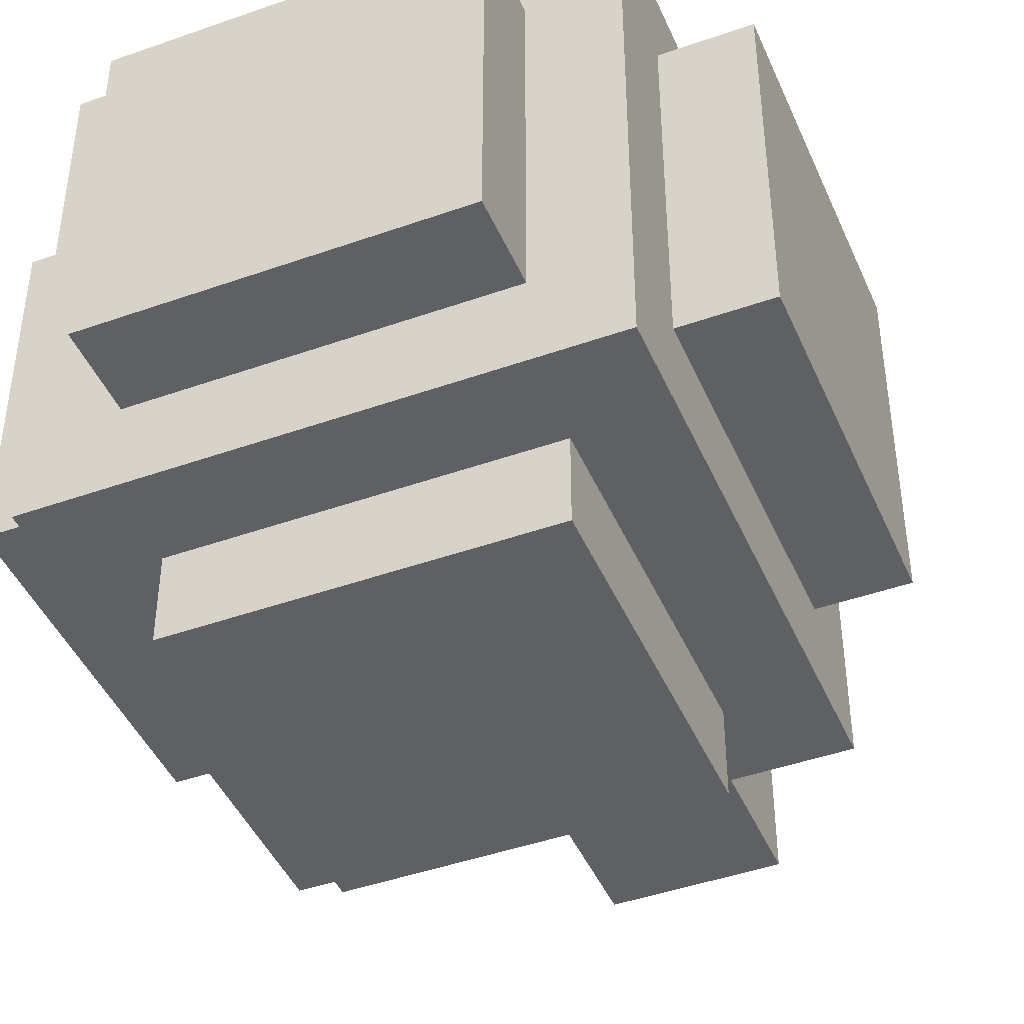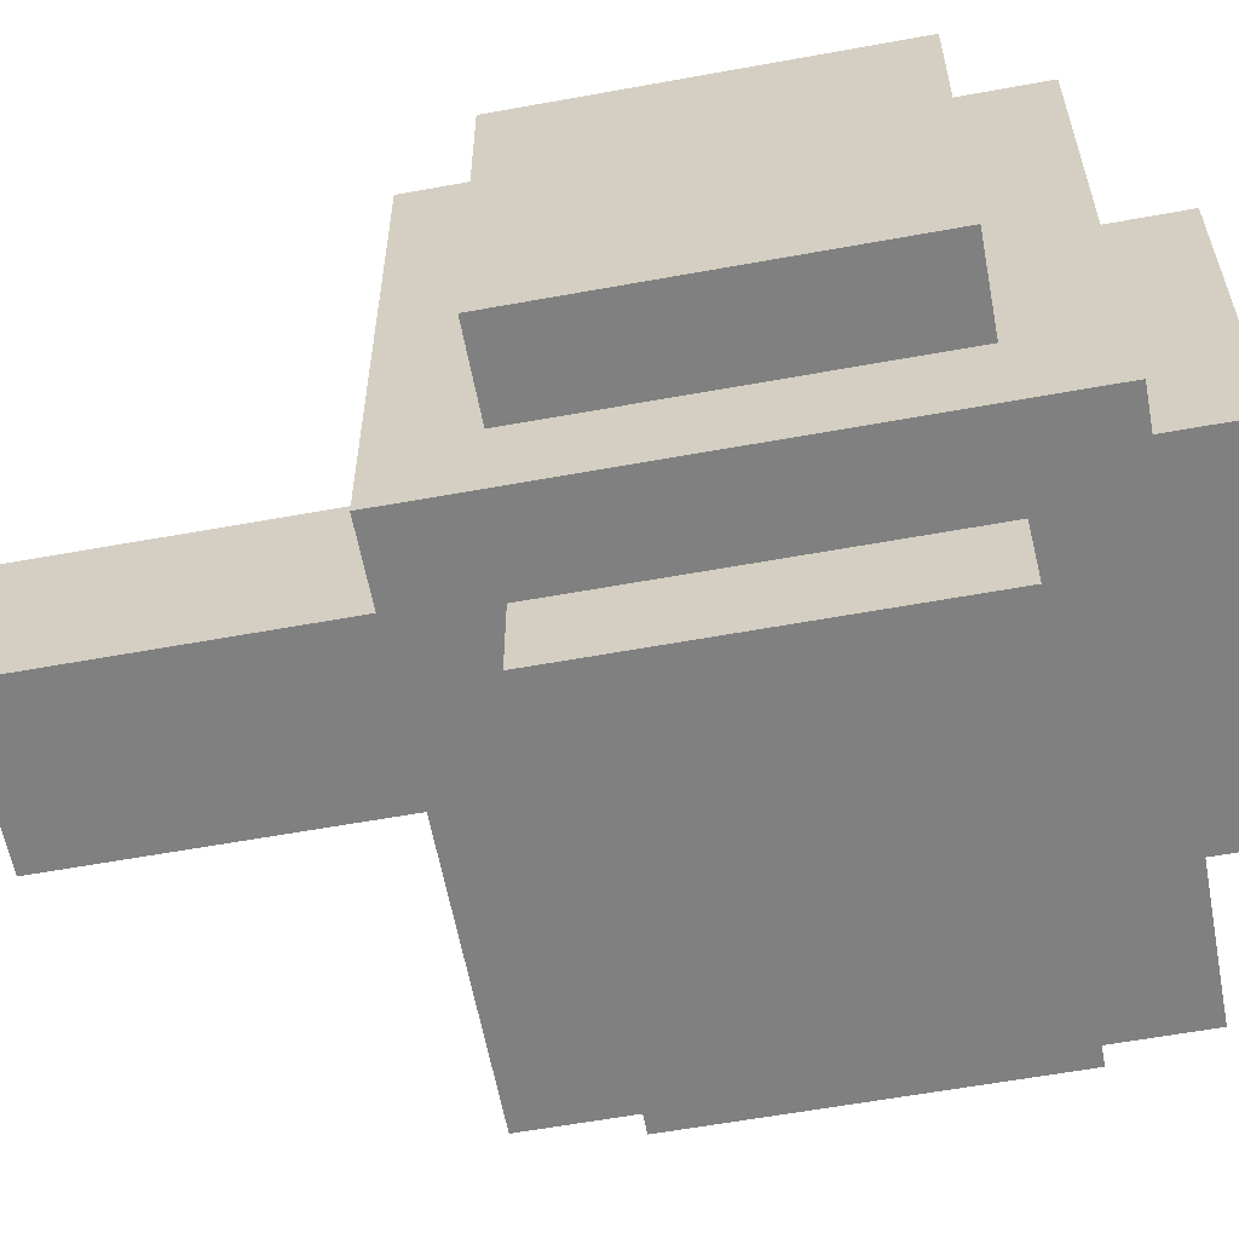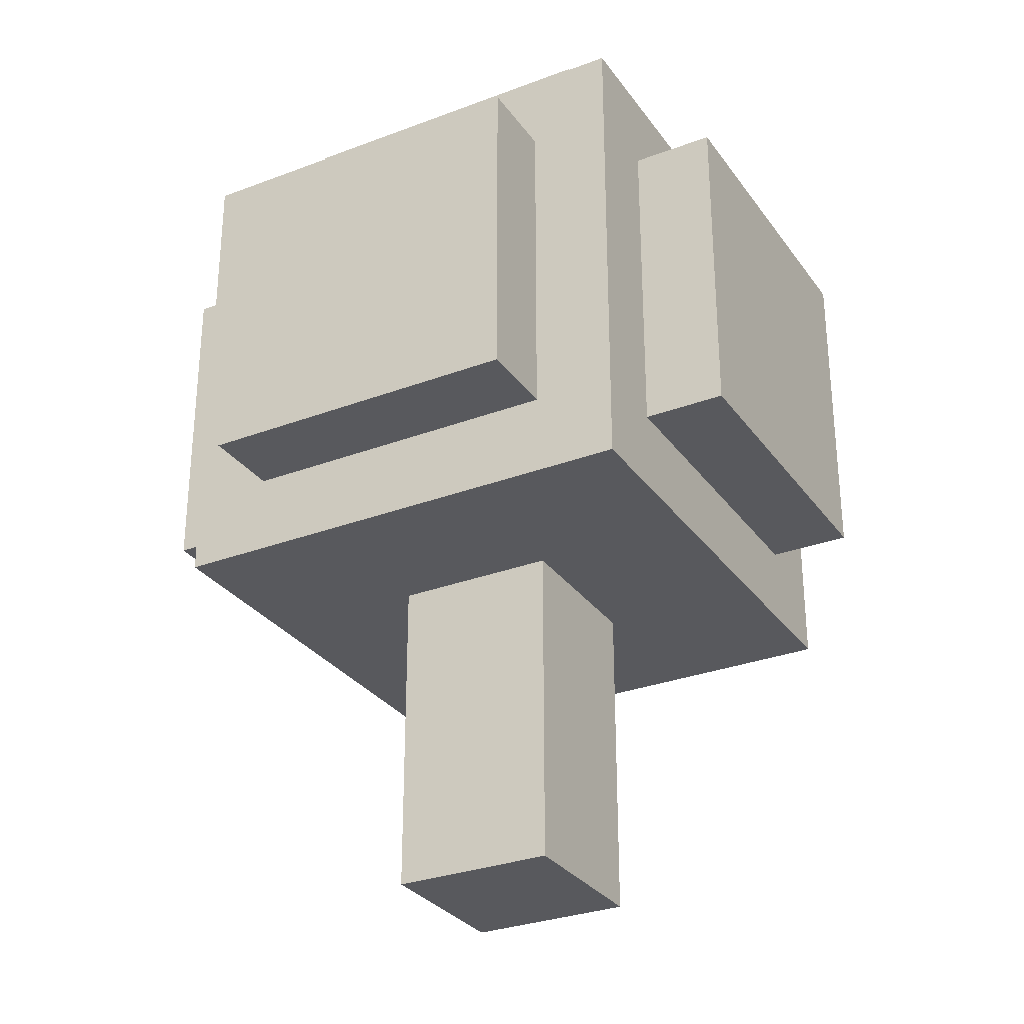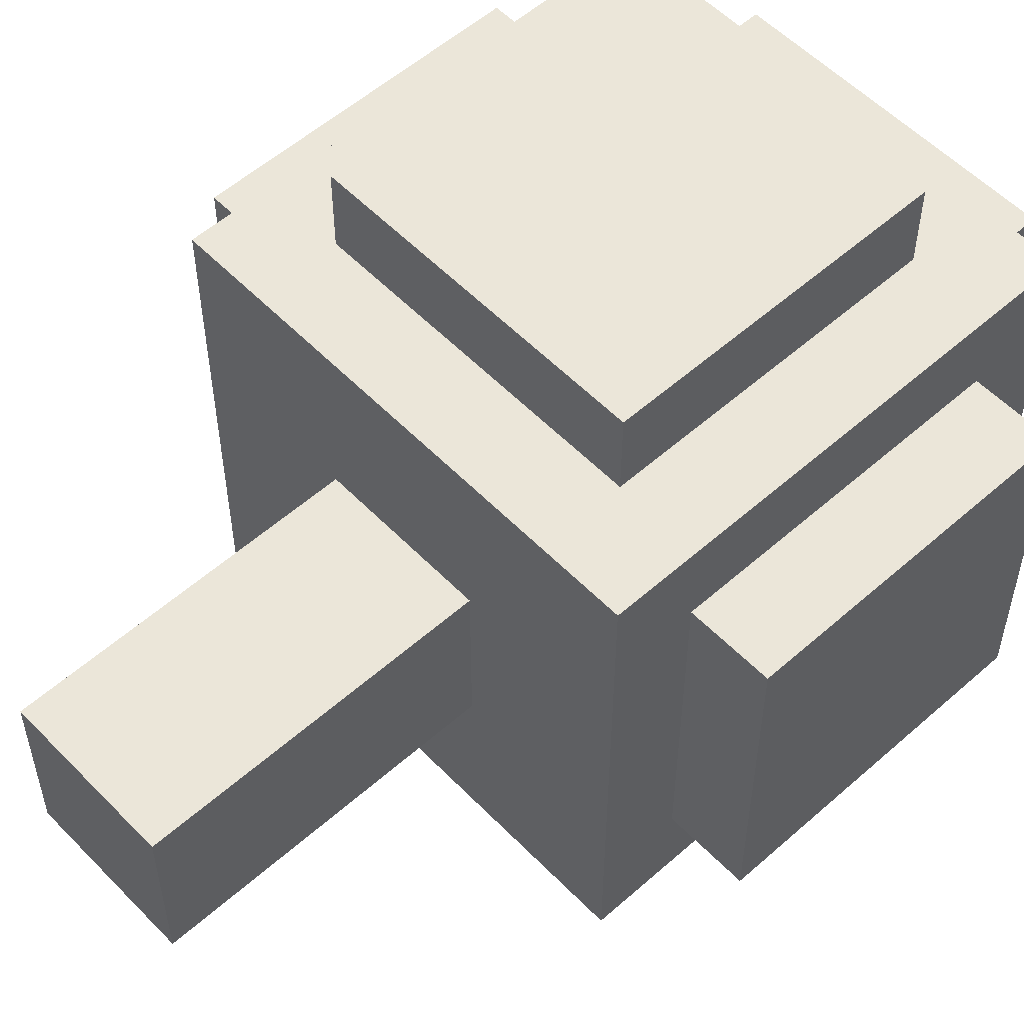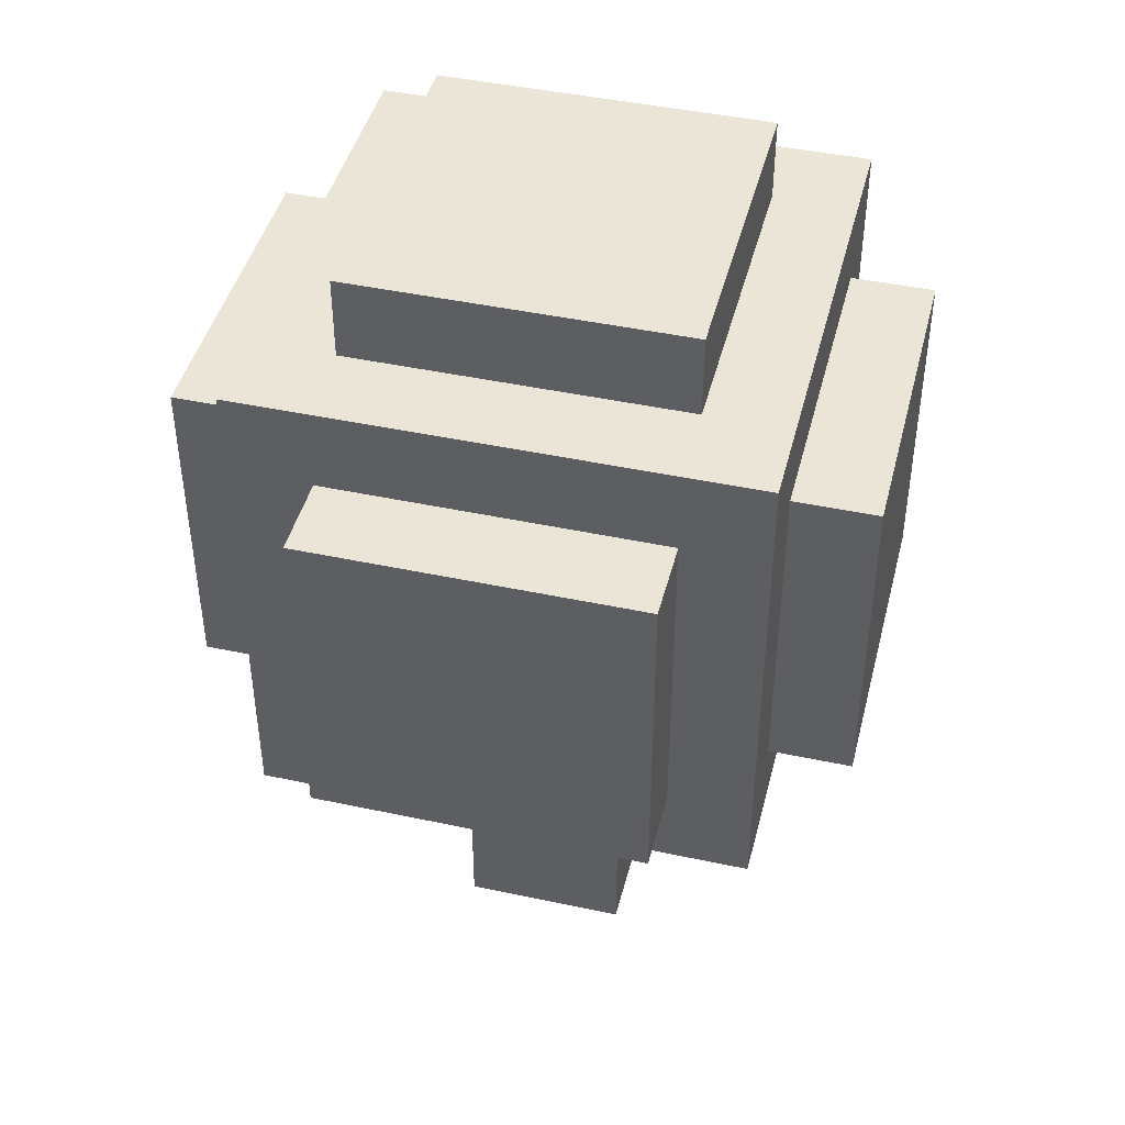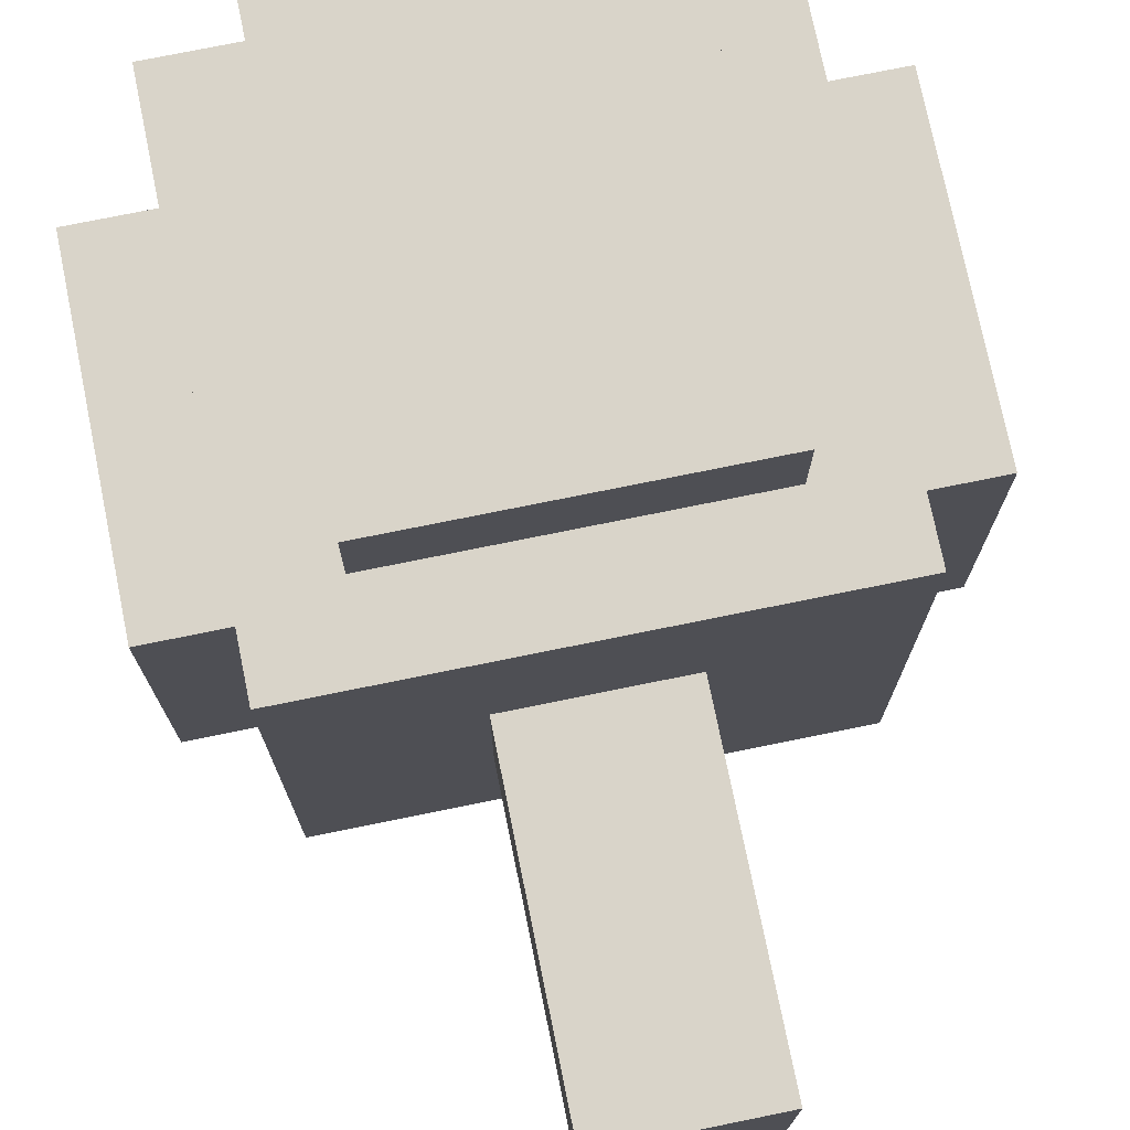
<metadata>
{"format":"obj","ext":"obj","renderer":"f3d","projection":"perspective","resolution":1024,"background":"white","views":[{"elev":-44.3,"azim":-157.5,"up":"+Z"},{"elev":-60.0,"azim":100.6,"up":"+Z"},{"elev":-30.0,"azim":118.9,"up":"+Y"},{"elev":55.2,"azim":47.0,"up":"+Z"},{"elev":44.1,"azim":-75.9,"up":"+Y"},{"elev":74.9,"azim":-11.5,"up":"+Z"}]}
</metadata>
<code>
g tree07
v -3 5 2
v -3 5 -2
v -3 9 2
v -3 9 -2
v -2 4 3
v -2 4 -3
v -2 5 2
v -2 5 -2
v -2 9 2
v -2 9 -2
v -2 10 3
v -2 10 -3
v -1 5 4
v -1 5 3
v -1 5 -3
v -1 5 -4
v -1 9 4
v -1 9 3
v -1 9 -3
v -1 9 -4
v -1 10 2
v -1 10 -2
v -1 11 2
v -1 11 -2
v 0 0 1
v 0 0 -1
v 0 4 1
v 0 4 -1
v 2 0 1
v 2 0 -1
v 2 4 1
v 2 4 -1
v 3 5 4
v 3 5 3
v 3 5 -3
v 3 5 -4
v 3 9 4
v 3 9 3
v 3 9 -3
v 3 9 -4
v 3 10 2
v 3 10 -2
v 3 11 2
v 3 11 -2
v 4 4 3
v 4 4 -3
v 4 5 2
v 4 5 -2
v 4 9 2
v 4 9 -2
v 4 10 3
v 4 10 -3
v 5 5 2
v 5 5 -2
v 5 9 2
v 5 9 -2
v -1 5 4
v -1 9 4
v 3 5 4
v 3 9 4
v -2 4 3
v -2 10 3
v -1 5 3
v -1 9 3
v 3 5 3
v 3 9 3
v 4 4 3
v 4 10 3
v -3 5 2
v -3 9 2
v -2 5 2
v -2 9 2
v -1 10 2
v -1 11 2
v 3 10 2
v 3 11 2
v 4 5 2
v 4 9 2
v 5 5 2
v 5 9 2
v 0 0 1
v 0 4 1
v 2 0 1
v 2 4 1
v 0 0 -1
v 0 4 -1
v 2 0 -1
v 2 4 -1
v -3 5 -2
v -3 9 -2
v -2 5 -2
v -2 9 -2
v -1 10 -2
v -1 11 -2
v 3 10 -2
v 3 11 -2
v 4 5 -2
v 4 9 -2
v 5 5 -2
v 5 9 -2
v -2 4 -3
v -2 10 -3
v -1 5 -3
v -1 9 -3
v 3 5 -3
v 3 9 -3
v 4 4 -3
v 4 10 -3
v -1 5 -4
v -1 9 -4
v 3 5 -4
v 3 9 -4
v 0 0 1
v 2 0 1
v 0 0 -1
v 2 0 -1
v -2 4 3
v 4 4 3
v 0 4 1
v 2 4 1
v 0 4 -1
v 2 4 -1
v -2 4 -3
v 4 4 -3
v -1 5 4
v 3 5 4
v -1 5 3
v 3 5 3
v -3 5 2
v -2 5 2
v 4 5 2
v 5 5 2
v -3 5 -2
v -2 5 -2
v 4 5 -2
v 5 5 -2
v -1 5 -3
v 3 5 -3
v -1 5 -4
v 3 5 -4
v -1 9 4
v 3 9 4
v -1 9 3
v 3 9 3
v -3 9 2
v -2 9 2
v 4 9 2
v 5 9 2
v -3 9 -2
v -2 9 -2
v 4 9 -2
v 5 9 -2
v -1 9 -3
v 3 9 -3
v -1 9 -4
v 3 9 -4
v -2 10 3
v 4 10 3
v -1 10 2
v 3 10 2
v -1 10 -2
v 3 10 -2
v -2 10 -3
v 4 10 -3
v -1 11 2
v 3 11 2
v -1 11 -2
v 3 11 -2
f 3 2 1
f 4 2 3
f 7 6 5
f 8 6 7
f 9 7 5
f 10 6 8
f 11 9 5
f 11 10 9
f 12 6 10
f 12 10 11
f 17 14 13
f 18 14 17
f 19 16 15
f 20 16 19
f 23 22 21
f 24 22 23
f 27 26 25
f 28 26 27
f 29 30 31
f 31 30 32
f 33 34 37
f 37 34 38
f 35 36 39
f 39 36 40
f 41 42 43
f 43 42 44
f 45 46 47
f 47 46 48
f 45 47 49
f 48 46 50
f 45 49 51
f 49 50 51
f 50 46 52
f 51 50 52
f 53 54 55
f 55 54 56
f 59 58 57
f 60 58 59
f 63 62 61
f 64 62 63
f 65 63 61
f 66 62 64
f 67 65 61
f 67 66 65
f 68 62 66
f 68 66 67
f 71 70 69
f 72 70 71
f 75 74 73
f 76 74 75
f 79 78 77
f 80 78 79
f 83 82 81
f 84 82 83
f 85 86 87
f 87 86 88
f 89 90 91
f 91 90 92
f 93 94 95
f 95 94 96
f 97 98 99
f 99 98 100
f 101 102 103
f 103 102 104
f 101 103 105
f 104 102 106
f 101 105 107
f 105 106 107
f 106 102 108
f 107 106 108
f 109 110 111
f 111 110 112
f 115 114 113
f 116 114 115
f 119 118 117
f 120 118 119
f 121 119 117
f 122 118 120
f 123 121 117
f 123 122 121
f 124 118 122
f 124 122 123
f 127 126 125
f 128 126 127
f 133 130 129
f 134 130 133
f 135 132 131
f 136 132 135
f 139 138 137
f 140 138 139
f 141 142 143
f 143 142 144
f 145 146 149
f 149 146 150
f 147 148 151
f 151 148 152
f 153 154 155
f 155 154 156
f 157 158 159
f 159 158 160
f 157 159 161
f 160 158 162
f 157 161 163
f 161 162 163
f 162 158 164
f 163 162 164
f 165 166 167
f 167 166 168

</code>
